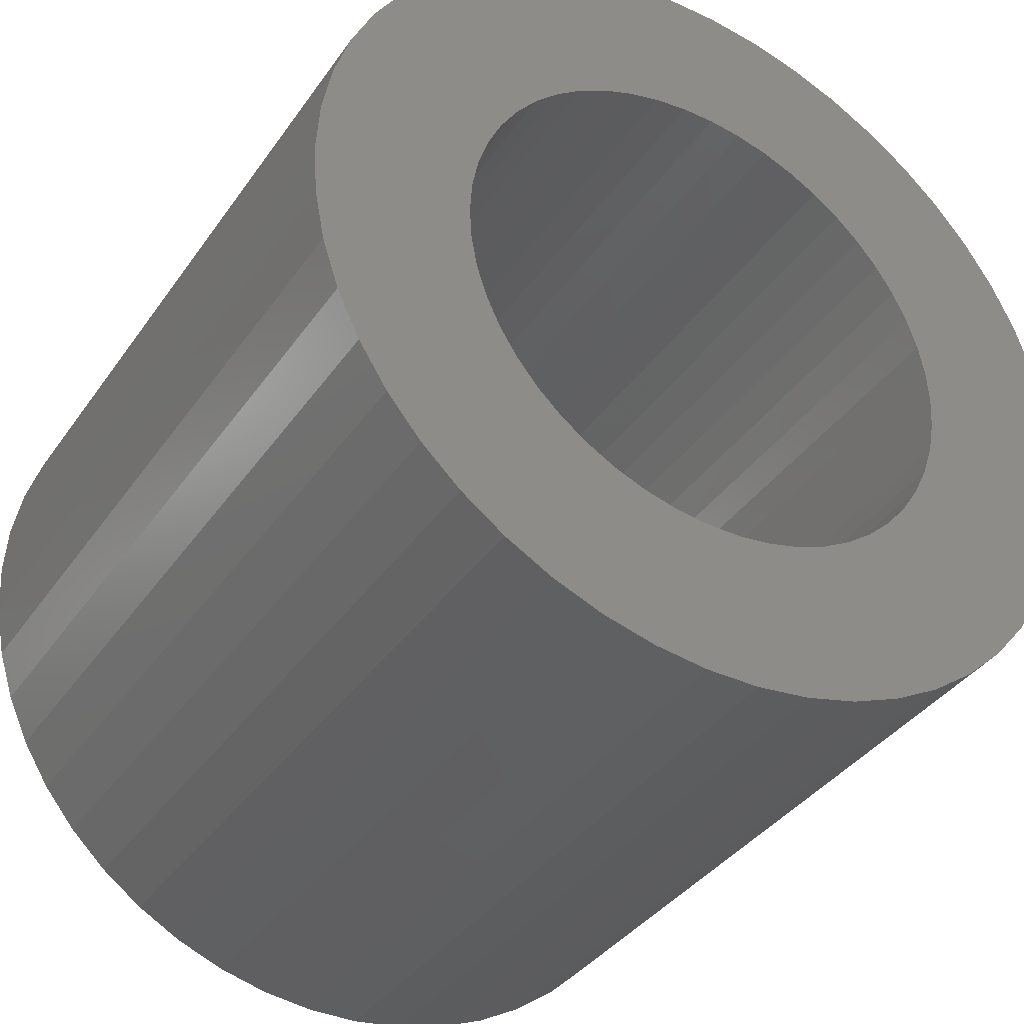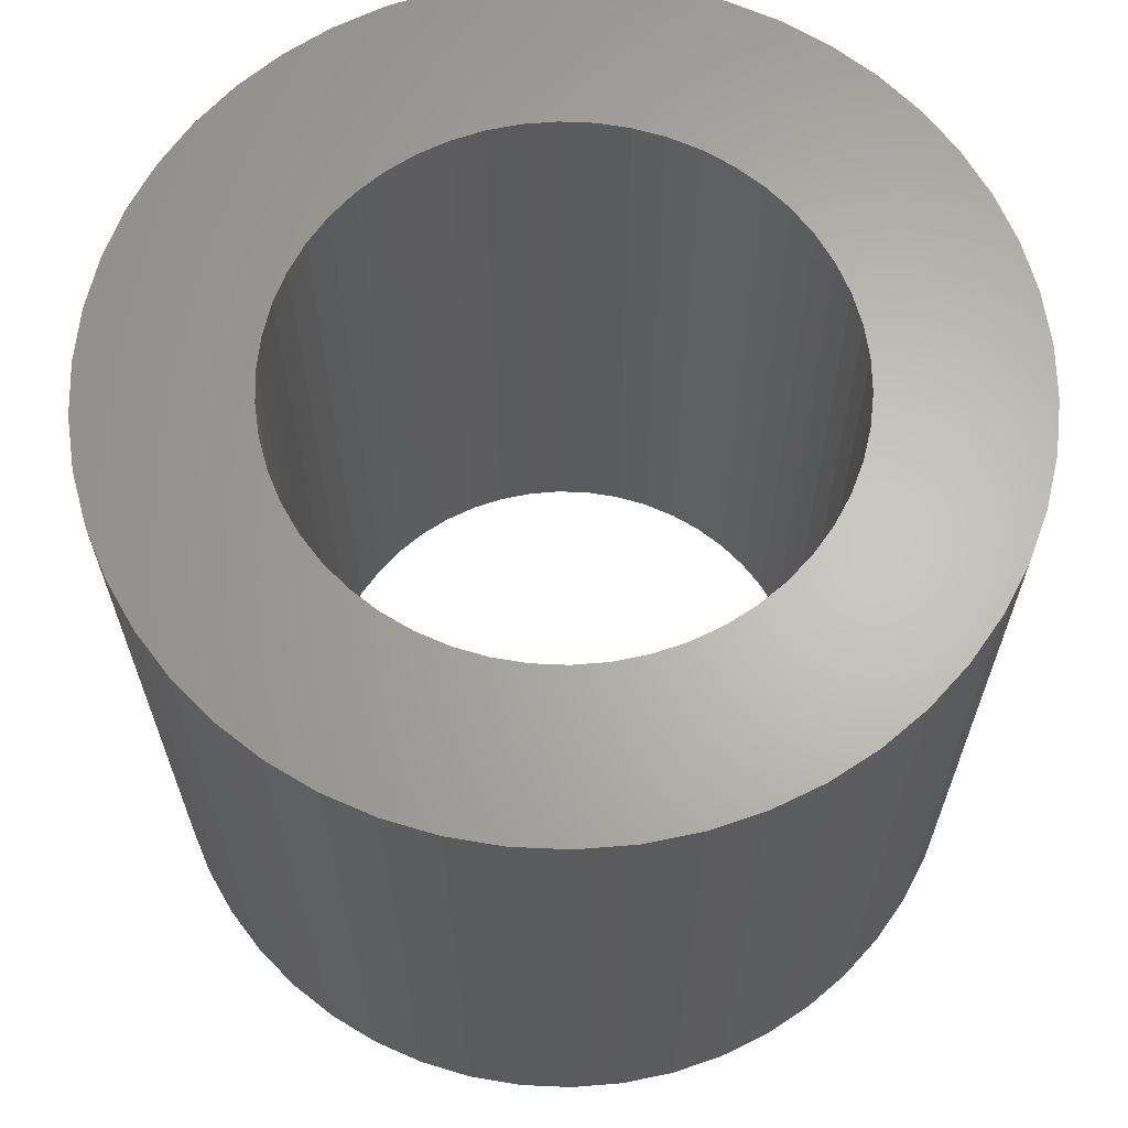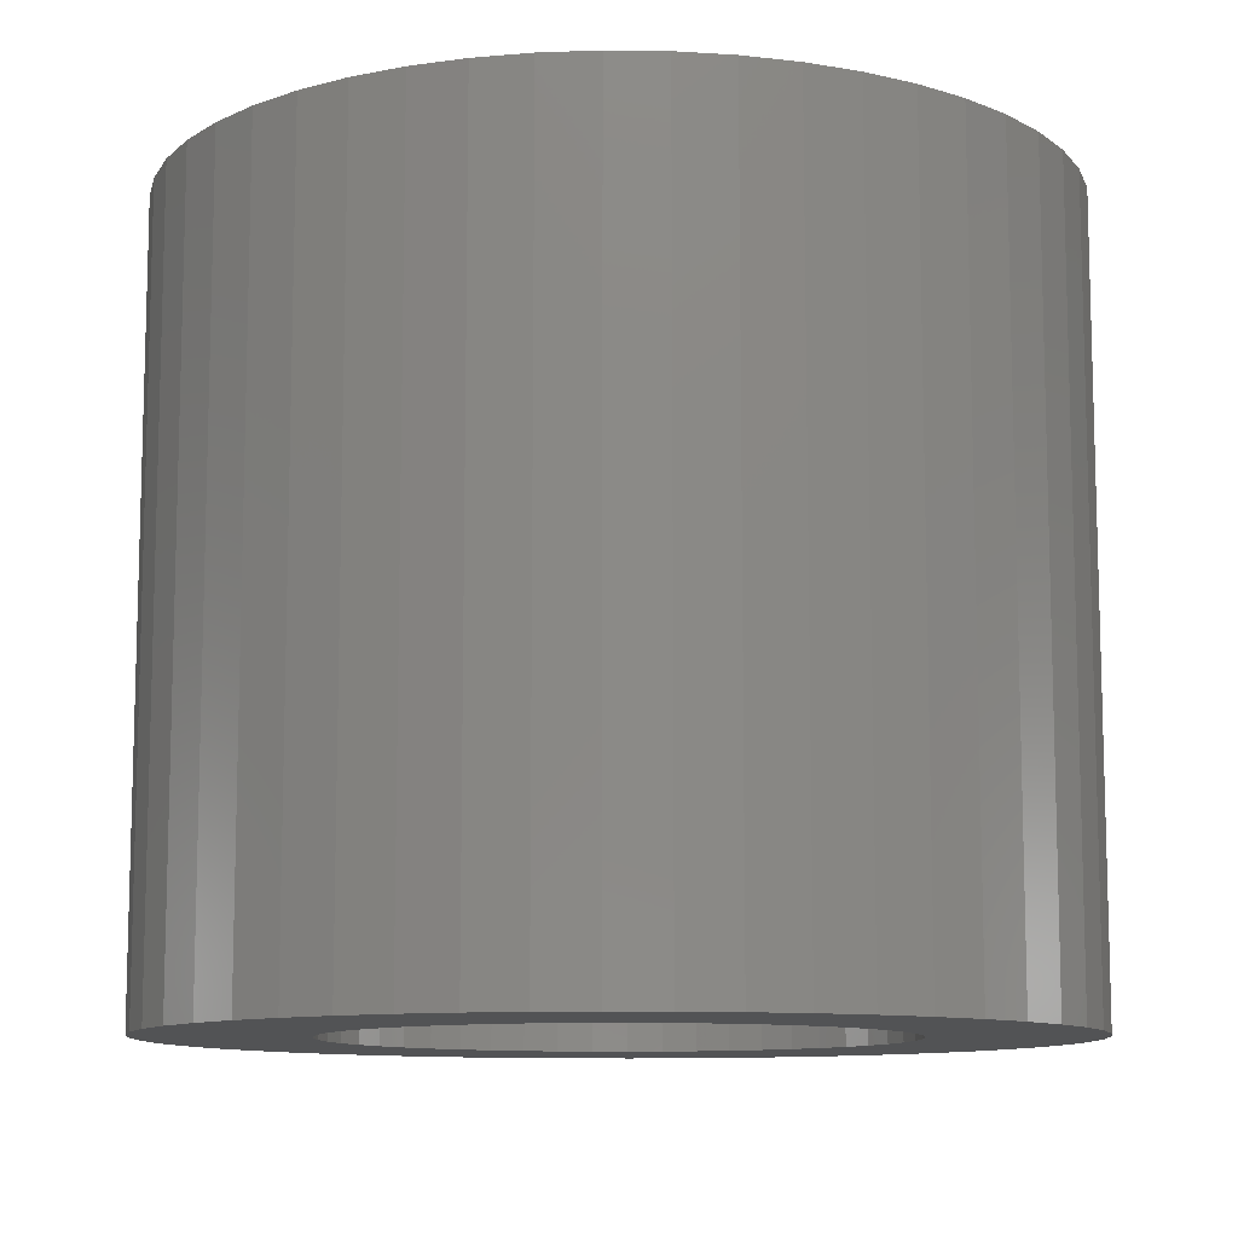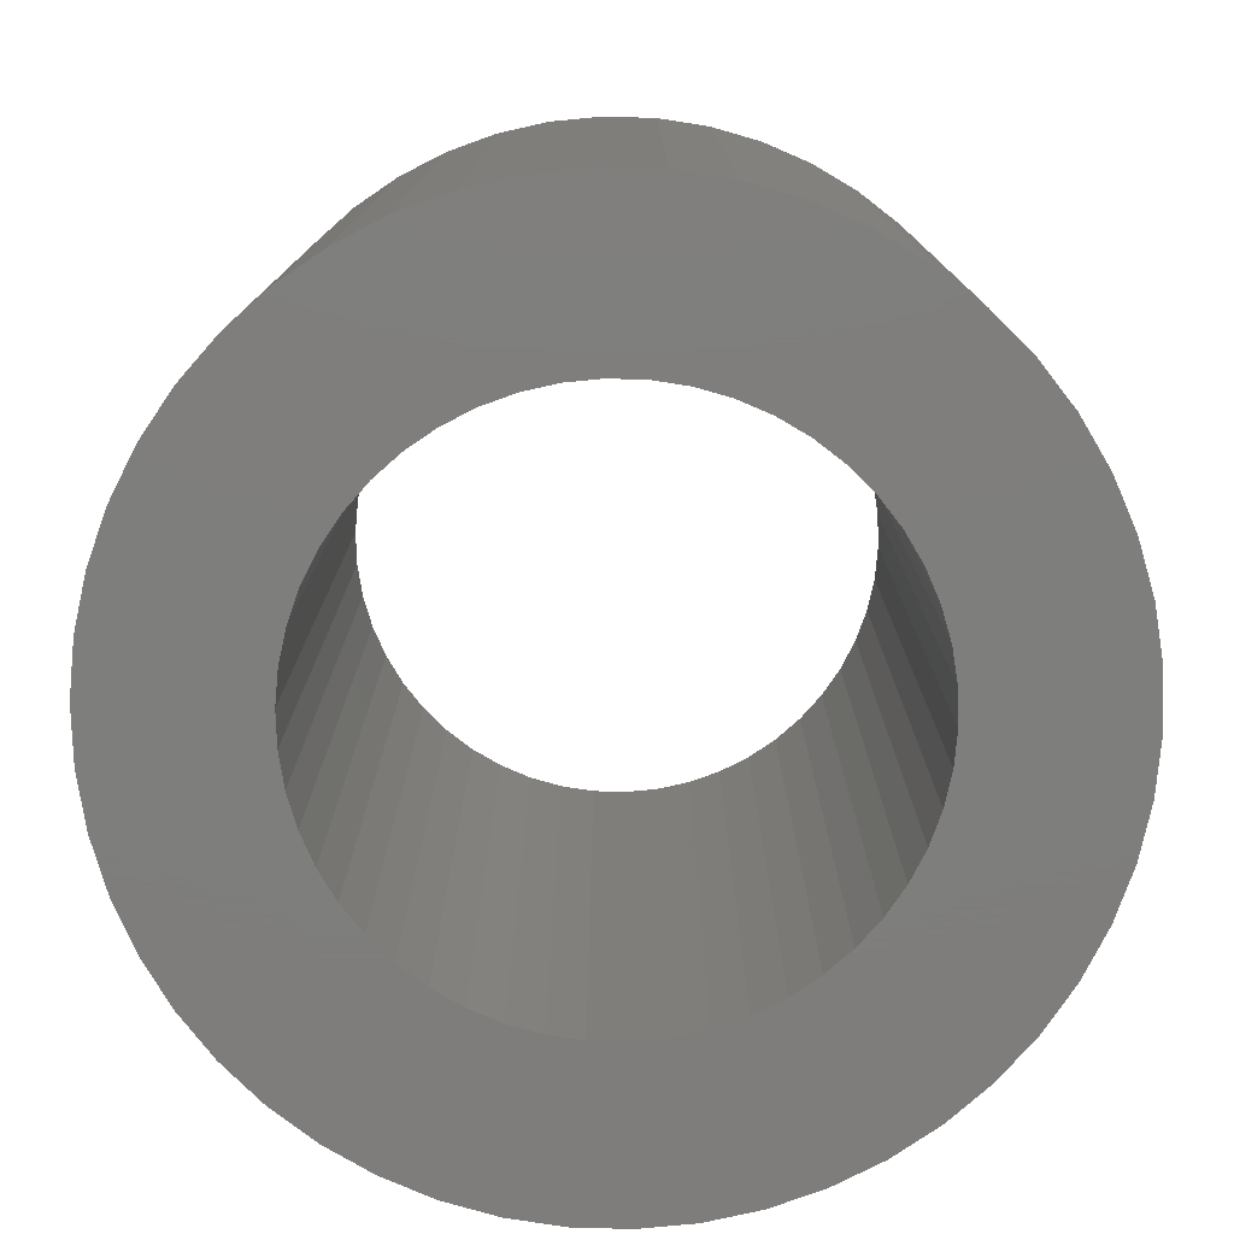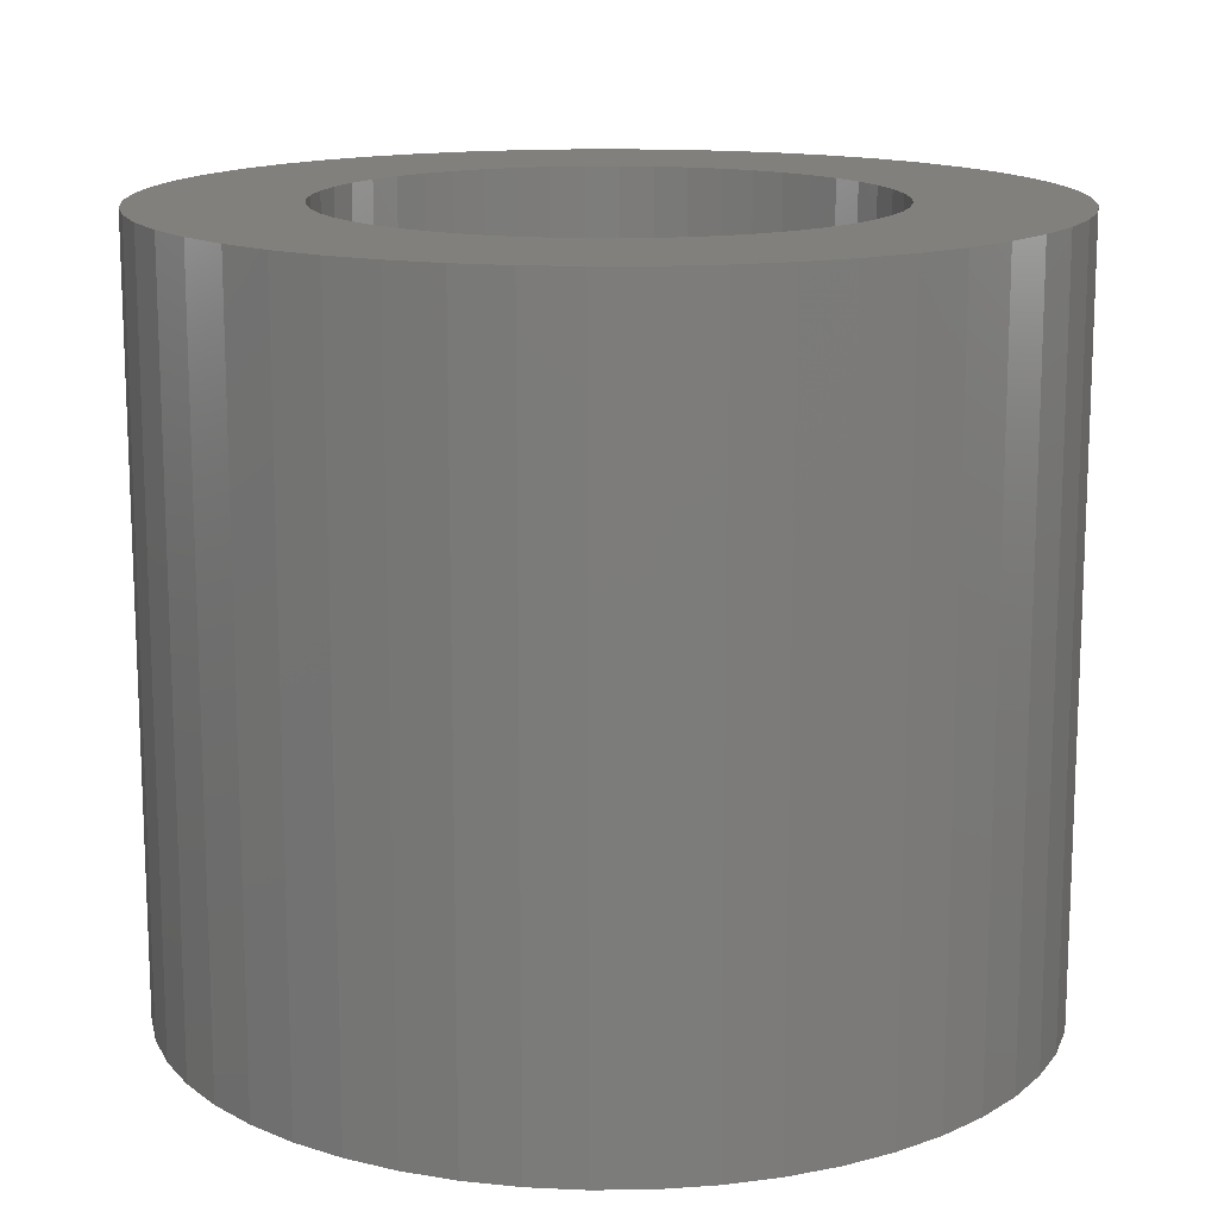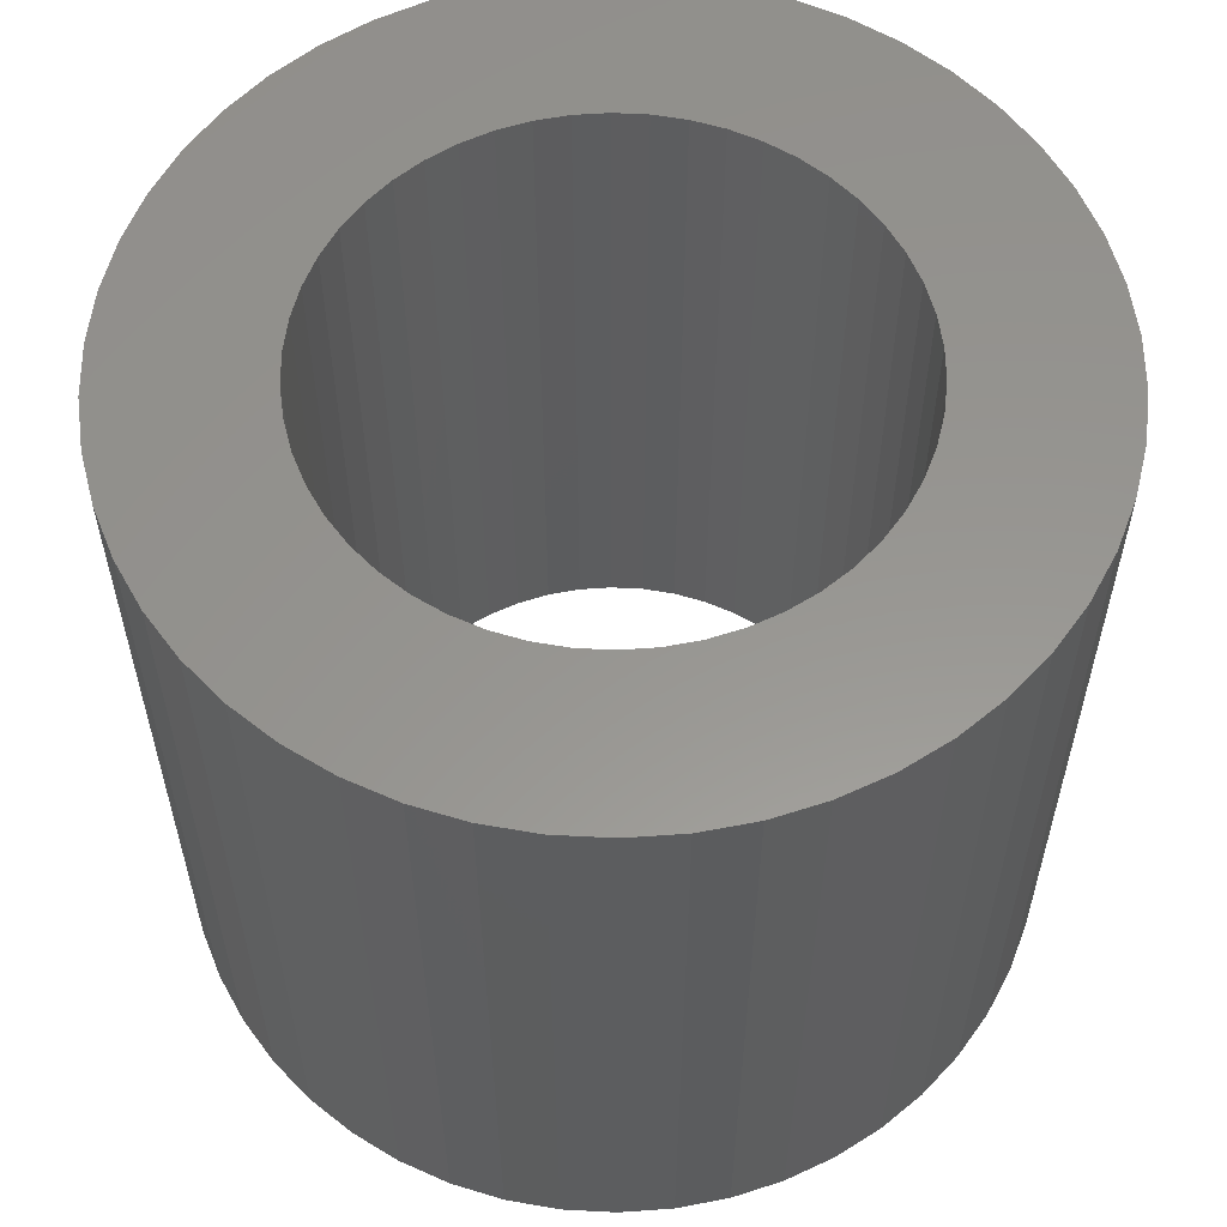
<metadata>
{"format":"stl","ext":"stl","renderer":"f3d","projection":"perspective","resolution":1024,"background":"white","views":[{"elev":-37.4,"azim":149.3,"up":"+Y"},{"elev":64.9,"azim":117.7,"up":"+Z"},{"elev":-10.5,"azim":12.5,"up":"+Z"},{"elev":-77.8,"azim":-109.7,"up":"+Z"},{"elev":14.5,"azim":-102.2,"up":"+Z"},{"elev":57.9,"azim":175.9,"up":"+Z"}]}
</metadata>
<code>
# stl→obj: 200 verts, 400 faces
v 4 0 3.5
v 3.968 0.5013 -3.5
v 3.968 0.5013 3.5
v 4 0 -3.5
v -4 0 -3.5
v -3.968 0.5013 3.5
v -3.968 0.5013 -3.5
v -4 0 3.5
v 0.2512 3.992 -3.5
v -0.2512 3.992 3.5
v 0.2512 3.992 3.5
v -0.2512 3.992 -3.5
v 2.916 2.738 -3.5
v 2.55 3.082 3.5
v 2.916 2.738 3.5
v 2.55 3.082 -3.5
v -2.55 3.082 -3.5
v -2.916 2.738 3.5
v -2.55 3.082 3.5
v -2.916 2.738 -3.5
v -1.236 3.804 -3.5
v -1.703 3.619 3.5
v -1.236 3.804 3.5
v -1.703 3.619 -3.5
v 3.719 1.472 3.5
v 3.505 1.927 -3.5
v 3.505 1.927 3.5
v 3.719 1.472 -3.5
v 3.236 2.351 -3.5
v 3.236 2.351 3.5
v 1.703 3.619 -3.5
v 1.236 3.804 3.5
v 1.703 3.619 3.5
v 1.236 3.804 -3.5
v 0.7495 3.929 3.5
v 0.7495 3.929 -3.5
v 2.143 3.377 3.5
v 2.143 3.377 -3.5
v -3.505 1.927 -3.5
v -3.236 2.351 3.5
v -3.236 2.351 -3.5
v -3.505 1.927 3.5
v -3.874 0.9948 -3.5
v -3.719 1.472 3.5
v -3.719 1.472 -3.5
v -3.874 0.9948 3.5
v -2.143 3.377 3.5
v -2.143 3.377 -3.5
v -0.7495 3.929 3.5
v -0.7495 3.929 -3.5
v 3.968 -0.5013 3.5
v 3.968 -0.5013 -3.5
v 0.2512 -3.992 -3.5
v 0.7495 -3.929 3.5
v 0.2512 -3.992 3.5
v 0.7495 -3.929 -3.5
v 3.874 0.9948 3.5
v 3.874 0.9948 -3.5
v 3.719 -1.472 3.5
v 3.874 -0.9948 -3.5
v 3.874 -0.9948 3.5
v 3.719 -1.472 -3.5
v -3.719 -1.472 -3.5
v -3.874 -0.9948 3.5
v -3.874 -0.9948 -3.5
v -3.719 -1.472 3.5
v 1.236 -3.804 -3.5
v 1.703 -3.619 3.5
v 1.236 -3.804 3.5
v 1.703 -3.619 -3.5
v 2.5 0 3.5
v 2.48 0.3133 3.5
v 2.421 0.6217 3.5
v 2.48 -0.3133 3.5
v 2.324 0.9203 3.5
v 2.191 1.204 3.5
v 2.421 -0.6217 3.5
v 2.023 1.469 3.5
v 1.822 1.711 3.5
v 2.324 -0.9203 3.5
v 3.505 -1.927 3.5
v 1.594 1.926 3.5
v 1.34 2.111 3.5
v 1.064 2.262 3.5
v 0.7725 2.378 3.5
v 0.4685 2.456 3.5
v 0.157 2.495 3.5
v -0.157 2.495 3.5
v -0.4685 2.456 3.5
v -0.7725 2.378 3.5
v -1.064 2.262 3.5
v -1.34 2.111 3.5
v -1.594 1.926 3.5
v -1.822 1.711 3.5
v -2.023 1.469 3.5
v -2.191 1.204 3.5
v -2.324 0.9203 3.5
v 2.191 -1.204 3.5
v 3.236 -2.351 3.5
v 2.023 -1.469 3.5
v 2.916 -2.738 3.5
v 1.822 -1.711 3.5
v 2.55 -3.082 3.5
v 1.594 -1.926 3.5
v 2.143 -3.377 3.5
v 1.34 -2.111 3.5
v 1.064 -2.262 3.5
v 0.7725 -2.378 3.5
v 0.4685 -2.456 3.5
v 0.157 -2.495 3.5
v -0.157 -2.495 3.5
v -0.2512 -3.992 3.5
v -0.4685 -2.456 3.5
v -0.7495 -3.929 3.5
v -0.7725 -2.378 3.5
v -1.236 -3.804 3.5
v -1.064 -2.262 3.5
v -1.703 -3.619 3.5
v -1.34 -2.111 3.5
v -2.143 -3.377 3.5
v -1.594 -1.926 3.5
v -2.55 -3.082 3.5
v -1.822 -1.711 3.5
v -2.916 -2.738 3.5
v -2.023 -1.469 3.5
v -3.236 -2.351 3.5
v -2.191 -1.204 3.5
v -3.505 -1.927 3.5
v -2.324 -0.9203 3.5
v -2.421 -0.6217 3.5
v -2.48 -0.3133 3.5
v -3.968 -0.5013 3.5
v -2.5 0 3.5
v -2.421 0.6217 3.5
v -2.48 0.3133 3.5
v 2.143 -3.377 -3.5
v 3.236 -2.351 -3.5
v 2.916 -2.738 -3.5
v 3.505 -1.927 -3.5
v -1.703 -3.619 -3.5
v -1.236 -3.804 -3.5
v -2.916 -2.738 -3.5
v -3.236 -2.351 -3.5
v -3.968 -0.5013 -3.5
v 2.55 -3.082 -3.5
v -0.2512 -3.992 -3.5
v -0.7495 -3.929 -3.5
v -2.55 -3.082 -3.5
v -2.143 -3.377 -3.5
v -3.505 -1.927 -3.5
v 2.5 0 -3.5
v 2.48 -0.3133 -3.5
v 2.421 -0.6217 -3.5
v 2.48 0.3133 -3.5
v 2.324 -0.9203 -3.5
v 2.191 -1.204 -3.5
v 2.421 0.6217 -3.5
v 2.023 -1.469 -3.5
v 1.822 -1.711 -3.5
v 2.324 0.9203 -3.5
v 1.594 -1.926 -3.5
v 1.34 -2.111 -3.5
v 1.064 -2.262 -3.5
v 0.7725 -2.378 -3.5
v 0.4685 -2.456 -3.5
v 0.157 -2.495 -3.5
v -0.157 -2.495 -3.5
v -0.4685 -2.456 -3.5
v -0.7725 -2.378 -3.5
v -1.064 -2.262 -3.5
v -1.34 -2.111 -3.5
v -1.594 -1.926 -3.5
v -1.822 -1.711 -3.5
v -2.023 -1.469 -3.5
v -2.191 -1.204 -3.5
v -2.324 -0.9203 -3.5
v 2.191 1.204 -3.5
v 2.023 1.469 -3.5
v 1.822 1.711 -3.5
v 1.594 1.926 -3.5
v 1.34 2.111 -3.5
v 1.064 2.262 -3.5
v 0.7725 2.378 -3.5
v 0.4685 2.456 -3.5
v 0.157 2.495 -3.5
v -0.157 2.495 -3.5
v -0.4685 2.456 -3.5
v -0.7725 2.378 -3.5
v -1.064 2.262 -3.5
v -1.34 2.111 -3.5
v -1.594 1.926 -3.5
v -1.822 1.711 -3.5
v -2.023 1.469 -3.5
v -2.191 1.204 -3.5
v -2.324 0.9203 -3.5
v -2.421 0.6217 -3.5
v -2.48 0.3133 -3.5
v -2.5 0 -3.5
v -2.421 -0.6217 -3.5
v -2.48 -0.3133 -3.5
f 1 2 3
f 2 1 4
f 5 6 7
f 6 5 8
f 9 10 11
f 10 9 12
f 13 14 15
f 14 13 16
f 17 18 19
f 18 17 20
f 21 22 23
f 22 21 24
f 25 26 27
f 26 25 28
f 27 29 30
f 29 27 26
f 31 32 33
f 32 31 34
f 34 35 32
f 35 34 36
f 16 37 14
f 37 16 38
f 39 40 41
f 40 39 42
f 41 18 20
f 18 41 40
f 43 44 45
f 44 43 46
f 24 47 22
f 47 24 48
f 12 49 10
f 49 12 50
f 51 4 1
f 4 51 52
f 53 54 55
f 54 53 56
f 57 28 25
f 28 57 58
f 3 58 57
f 58 3 2
f 30 13 15
f 13 30 29
f 36 11 35
f 11 36 9
f 45 42 39
f 42 45 44
f 50 23 49
f 23 50 21
f 59 60 61
f 60 59 62
f 61 52 51
f 52 61 60
f 63 64 65
f 64 63 66
f 67 68 69
f 68 67 70
f 56 69 54
f 69 56 67
f 38 33 37
f 33 38 31
f 71 1 3
f 72 3 57
f 1 71 51
f 73 57 25
f 74 51 71
f 75 25 27
f 51 74 61
f 76 27 30
f 77 61 74
f 78 30 15
f 61 77 59
f 79 15 14
f 80 59 77
f 59 80 81
f 3 72 71
f 57 73 72
f 25 75 73
f 27 76 75
f 82 14 37
f 30 78 76
f 15 79 78
f 83 37 33
f 14 82 79
f 37 83 82
f 84 33 32
f 33 84 83
f 32 85 84
f 35 85 32
f 35 86 85
f 11 86 35
f 11 87 86
f 11 88 87
f 10 88 11
f 10 89 88
f 49 89 10
f 49 90 89
f 23 90 49
f 90 23 91
f 22 91 23
f 91 22 92
f 47 92 22
f 92 47 93
f 19 93 47
f 93 19 94
f 18 94 19
f 94 18 95
f 40 95 18
f 95 40 96
f 96 42 97
f 42 96 40
f 98 81 80
f 81 98 99
f 100 99 98
f 99 100 101
f 102 101 100
f 101 102 103
f 104 103 102
f 103 104 105
f 106 105 104
f 105 106 68
f 107 68 106
f 68 107 69
f 108 69 107
f 108 54 69
f 109 54 108
f 109 55 54
f 110 55 109
f 111 55 110
f 111 112 55
f 113 112 111
f 113 114 112
f 115 114 113
f 116 115 117
f 115 116 114
f 118 117 119
f 120 119 121
f 117 118 116
f 122 121 123
f 124 123 125
f 119 120 118
f 126 125 127
f 128 127 129
f 66 129 130
f 64 130 131
f 121 122 120
f 132 131 133
f 44 97 42
f 97 44 134
f 123 124 122
f 46 134 44
f 125 126 124
f 134 46 135
f 127 128 126
f 6 135 46
f 129 66 128
f 135 6 133
f 130 64 66
f 8 133 6
f 131 132 64
f 133 8 132
f 7 46 43
f 46 7 6
f 48 19 47
f 19 48 17
f 70 105 68
f 105 70 136
f 101 137 99
f 137 101 138
f 99 139 81
f 139 99 137
f 140 116 118
f 116 140 141
f 142 126 143
f 126 142 124
f 144 8 5
f 8 144 132
f 145 101 103
f 101 145 138
f 136 103 105
f 103 136 145
f 81 62 59
f 62 81 139
f 146 55 112
f 55 146 53
f 147 112 114
f 112 147 146
f 141 114 116
f 114 141 147
f 142 122 124
f 122 142 148
f 149 118 120
f 118 149 140
f 143 128 150
f 128 143 126
f 150 66 63
f 66 150 128
f 151 4 52
f 152 52 60
f 4 151 2
f 153 60 62
f 154 2 151
f 155 62 139
f 2 154 58
f 156 139 137
f 157 58 154
f 158 137 138
f 58 157 28
f 159 138 145
f 160 28 157
f 28 160 26
f 52 152 151
f 60 153 152
f 62 155 153
f 139 156 155
f 161 145 136
f 137 158 156
f 138 159 158
f 162 136 70
f 145 161 159
f 136 162 161
f 163 70 67
f 70 163 162
f 67 164 163
f 56 164 67
f 56 165 164
f 53 165 56
f 53 166 165
f 53 167 166
f 146 167 53
f 146 168 167
f 147 168 146
f 147 169 168
f 141 169 147
f 169 141 170
f 140 170 141
f 170 140 171
f 149 171 140
f 171 149 172
f 148 172 149
f 172 148 173
f 142 173 148
f 173 142 174
f 143 174 142
f 174 143 175
f 175 150 176
f 150 175 143
f 177 26 160
f 26 177 29
f 178 29 177
f 29 178 13
f 179 13 178
f 13 179 16
f 180 16 179
f 16 180 38
f 181 38 180
f 38 181 31
f 182 31 181
f 31 182 34
f 183 34 182
f 183 36 34
f 184 36 183
f 184 9 36
f 185 9 184
f 186 9 185
f 186 12 9
f 187 12 186
f 187 50 12
f 188 50 187
f 21 188 189
f 188 21 50
f 24 189 190
f 48 190 191
f 189 24 21
f 17 191 192
f 20 192 193
f 190 48 24
f 41 193 194
f 39 194 195
f 45 195 196
f 43 196 197
f 191 17 48
f 7 197 198
f 63 176 150
f 176 63 199
f 192 20 17
f 65 199 63
f 193 41 20
f 199 65 200
f 194 39 41
f 144 200 65
f 195 45 39
f 200 144 198
f 196 43 45
f 5 198 144
f 197 7 43
f 198 5 7
f 65 132 144
f 132 65 64
f 148 120 122
f 120 148 149
f 151 72 154
f 72 151 71
f 133 197 135
f 197 133 198
f 186 87 88
f 87 186 185
f 166 111 110
f 111 166 167
f 180 79 82
f 79 180 179
f 192 93 94
f 93 192 191
f 189 90 91
f 90 189 188
f 160 76 177
f 76 160 75
f 183 84 85
f 84 183 182
f 184 85 86
f 85 184 183
f 182 83 84
f 83 182 181
f 97 194 96
f 194 97 195
f 187 88 89
f 88 187 186
f 165 110 109
f 110 165 166
f 157 75 160
f 75 157 73
f 154 73 157
f 73 154 72
f 178 79 179
f 79 178 78
f 177 78 178
f 78 177 76
f 185 86 87
f 86 185 184
f 181 82 83
f 82 181 180
f 96 193 95
f 193 96 194
f 95 192 94
f 192 95 193
f 134 195 97
f 195 134 196
f 135 196 134
f 196 135 197
f 190 91 92
f 91 190 189
f 191 92 93
f 92 191 190
f 188 89 90
f 89 188 187
f 152 71 151
f 71 152 74
f 156 80 155
f 80 156 98
f 127 176 129
f 176 127 175
f 125 175 127
f 175 125 174
f 162 107 106
f 107 162 163
f 155 77 153
f 77 155 80
f 123 174 125
f 174 123 173
f 130 200 131
f 200 130 199
f 131 198 133
f 198 131 200
f 129 199 130
f 199 129 176
f 159 104 102
f 104 159 161
f 163 108 107
f 108 163 164
f 164 109 108
f 109 164 165
f 153 74 152
f 74 153 77
f 158 98 156
f 98 158 100
f 159 100 158
f 100 159 102
f 167 113 111
f 113 167 168
f 168 115 113
f 115 168 169
f 161 106 104
f 106 161 162
f 169 117 115
f 117 169 170
f 170 119 117
f 119 170 171
f 171 121 119
f 121 171 172
f 172 123 121
f 123 172 173

</code>
